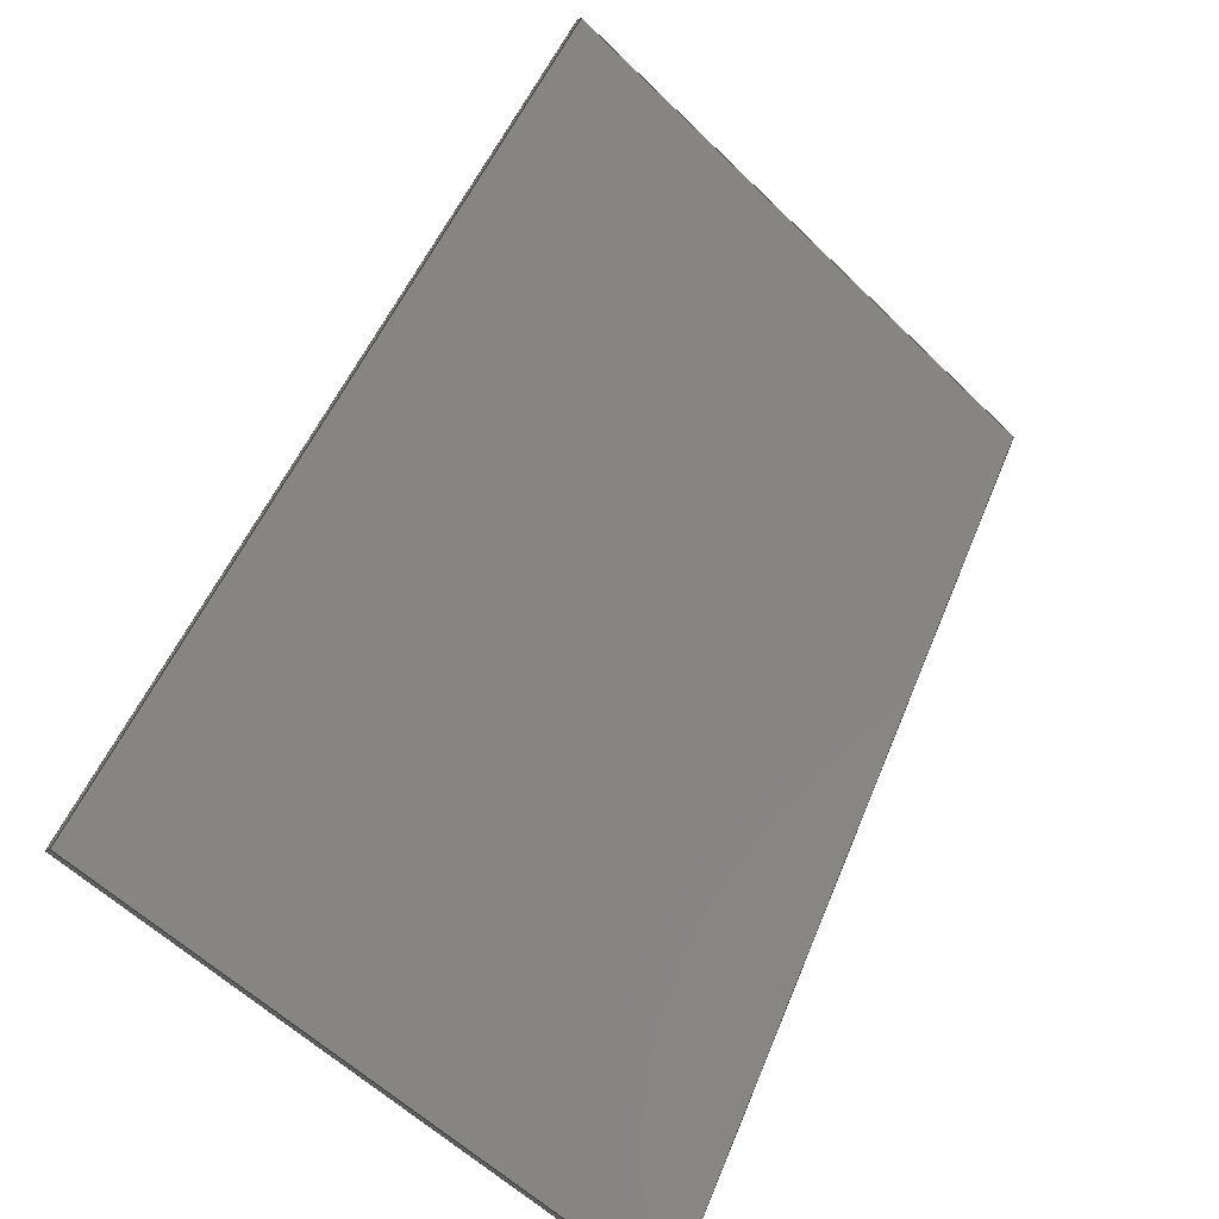
<metadata>
{"format":"step","ext":"step","renderer":"f3d","projection":"perspective","resolution":1024,"background":"white","views":[{"elev":-57.8,"azim":-135.2,"up":"+Z"}]}
</metadata>
<code>
ISO-10303-21;
DATA;
#1 = APPLICATION_PROTOCOL_DEFINITION('committee draft',
  'automotive_design',1997,#2);
#2 = APPLICATION_CONTEXT(
  'core data for automotive mechanical design processes');
#3 = SHAPE_DEFINITION_REPRESENTATION(#4,#10);
#4 = PRODUCT_DEFINITION_SHAPE('','',#5);
#5 = PRODUCT_DEFINITION('design','',#6,#9);
#6 = PRODUCT_DEFINITION_FORMATION('','',#7);
#7 = PRODUCT('Open CASCADE STEP translator 7.1 5',
  'Open CASCADE STEP translator 7.1 5','',(#8));
#8 = MECHANICAL_CONTEXT('',#2,'mechanical');
#9 = PRODUCT_DEFINITION_CONTEXT('part definition',#2,'design');
#10 = ADVANCED_BREP_SHAPE_REPRESENTATION('',(#11,#15),#321);
#11 = AXIS2_PLACEMENT_3D('',#12,#13,#14);
#12 = CARTESIAN_POINT('',(0,0,0));
#13 = DIRECTION('',(0,0,1));
#14 = DIRECTION('',(1,0,-0));
#15 = MANIFOLD_SOLID_BREP('',#16);
#16 = CLOSED_SHELL('',(#17,#129,#199,#244,#289,#314));
#17 = ADVANCED_FACE('',(#18),#32,.F.);
#18 = FACE_BOUND('',#19,.F.);
#19 = EDGE_LOOP('',(#20,#53,#79,#105));
#20 = ORIENTED_EDGE('',*,*,#21,.F.);
#21 = EDGE_CURVE('',#22,#24,#26,.T.);
#22 = VERTEX_POINT('',#23);
#23 = CARTESIAN_POINT('',(1.256e+04,-525,2904));
#24 = VERTEX_POINT('',#25);
#25 = CARTESIAN_POINT('',(1.165e+04,-525,4373));
#26 = SURFACE_CURVE('',#27,(#31,#42),.PCURVE_S1);
#27 = LINE('',#28,#29);
#28 = CARTESIAN_POINT('',(8665,-525,9201));
#29 = VECTOR('',#30,1);
#30 = DIRECTION('',(-0.5257,0,0.8506));
#31 = PCURVE('',#32,#37);
#32 = PLANE('',#33);
#33 = AXIS2_PLACEMENT_3D('',#34,#35,#36);
#34 = CARTESIAN_POINT('',(8664,-45.19,
    9204));
#35 = DIRECTION('',(0.8506,0,0.5257));
#36 = DIRECTION('',(0,-1,0));
#37 = DEFINITIONAL_REPRESENTATION('',(#38),#41);
#38 = B_SPLINE_CURVE_WITH_KNOTS('',1,(#39,#40),.UNSPECIFIED.,.F.,.F.,(2,
    2),(-7723,-5452),
  .PIECEWISE_BEZIER_KNOTS.);
#39 = CARTESIAN_POINT('',(479.8,7726));
#40 = CARTESIAN_POINT('',(479.8,5455));
#41 = ( GEOMETRIC_REPRESENTATION_CONTEXT(2) 
PARAMETRIC_REPRESENTATION_CONTEXT() REPRESENTATION_CONTEXT('2D SPACE',''
  ) );
#42 = PCURVE('',#43,#48);
#43 = PLANE('',#44);
#44 = AXIS2_PLACEMENT_3D('',#45,#46,#47);
#45 = CARTESIAN_POINT('',(-1.177e+04,-525,-3433));
#46 = DIRECTION('',(0,1,0));
#47 = DIRECTION('',(1,0,-0));
#48 = DEFINITIONAL_REPRESENTATION('',(#49),#52);
#49 = B_SPLINE_CURVE_WITH_KNOTS('',1,(#50,#51),.UNSPECIFIED.,.F.,.F.,(2,
    2),(-7723,-5452),
  .PIECEWISE_BEZIER_KNOTS.);
#50 = CARTESIAN_POINT('',(2.45e+04,-6065));
#51 = CARTESIAN_POINT('',(2.33e+04,-7997));
#52 = ( GEOMETRIC_REPRESENTATION_CONTEXT(2) 
PARAMETRIC_REPRESENTATION_CONTEXT() REPRESENTATION_CONTEXT('2D SPACE',''
  ) );
#53 = ORIENTED_EDGE('',*,*,#54,.T.);
#54 = EDGE_CURVE('',#22,#55,#57,.T.);
#55 = VERTEX_POINT('',#56);
#56 = CARTESIAN_POINT('',(1.256e+04,637.4,
    2904));
#57 = SURFACE_CURVE('',#58,(#62,#68),.PCURVE_S1);
#58 = LINE('',#59,#60);
#59 = CARTESIAN_POINT('',(1.256e+04,-22.6,
    2904));
#60 = VECTOR('',#61,1);
#61 = DIRECTION('',(-0,1,0));
#62 = PCURVE('',#32,#63);
#63 = DEFINITIONAL_REPRESENTATION('',(#64),#67);
#64 = B_SPLINE_CURVE_WITH_KNOTS('',1,(#65,#66),.UNSPECIFIED.,.F.,.F.,(2,
    2),(-618.7,776.8),.PIECEWISE_BEZIER_KNOTS.);
#65 = CARTESIAN_POINT('',(596.1,7406));
#66 = CARTESIAN_POINT('',(-799.4,7406));
#67 = ( GEOMETRIC_REPRESENTATION_CONTEXT(2) 
PARAMETRIC_REPRESENTATION_CONTEXT() REPRESENTATION_CONTEXT('2D SPACE',''
  ) );
#68 = PCURVE('',#69,#74);
#69 = PLANE('',#70);
#70 = AXIS2_PLACEMENT_3D('',#71,#72,#73);
#71 = CARTESIAN_POINT('',(1262,0,-2593));
#72 = DIRECTION('',(0.4376,0,-0.8992));
#73 = DIRECTION('',(0,-1,0));
#74 = DEFINITIONAL_REPRESENTATION('',(#75),#78);
#75 = B_SPLINE_CURVE_WITH_KNOTS('',1,(#76,#77),.UNSPECIFIED.,.F.,.F.,(2,
    2),(-618.7,776.8),.PIECEWISE_BEZIER_KNOTS.);
#76 = CARTESIAN_POINT('',(641.3,-1.256e+04));
#77 = CARTESIAN_POINT('',(-754.2,-1.256e+04));
#78 = ( GEOMETRIC_REPRESENTATION_CONTEXT(2) 
PARAMETRIC_REPRESENTATION_CONTEXT() REPRESENTATION_CONTEXT('2D SPACE',''
  ) );
#79 = ORIENTED_EDGE('',*,*,#80,.F.);
#80 = EDGE_CURVE('',#81,#55,#83,.T.);
#81 = VERTEX_POINT('',#82);
#82 = CARTESIAN_POINT('',(1.165e+04,584.5,
    4373));
#83 = SURFACE_CURVE('',#84,(#88,#94),.PCURVE_S1);
#84 = LINE('',#85,#86);
#85 = CARTESIAN_POINT('',(8653,410,
    9220));
#86 = VECTOR('',#87,1);
#87 = DIRECTION('',(0.5255,0.03061,-0.8502));
#88 = PCURVE('',#32,#89);
#89 = DEFINITIONAL_REPRESENTATION('',(#90),#93);
#90 = B_SPLINE_CURVE_WITH_KNOTS('',1,(#91,#92),.UNSPECIFIED.,.F.,.F.,(2,
    2),(5477,7749),
  .PIECEWISE_BEZIER_KNOTS.);
#91 = CARTESIAN_POINT('',(-622.9,5455));
#92 = CARTESIAN_POINT('',(-692.4,7726));
#93 = ( GEOMETRIC_REPRESENTATION_CONTEXT(2) 
PARAMETRIC_REPRESENTATION_CONTEXT() REPRESENTATION_CONTEXT('2D SPACE',''
  ) );
#94 = PCURVE('',#95,#100);
#95 = PLANE('',#96);
#96 = AXIS2_PLACEMENT_3D('',#97,#98,#99);
#97 = CARTESIAN_POINT('',(-1.176e+04,-779,
    -3433));
#98 = DIRECTION('',(0.05814,-0.9983,0));
#99 = DIRECTION('',(0,0,-1));
#100 = DEFINITIONAL_REPRESENTATION('',(#101),#104);
#101 = B_SPLINE_CURVE_WITH_KNOTS('',1,(#102,#103),.UNSPECIFIED.,.F.,.F.,
  (2,2),(5477,7749),
  .PIECEWISE_BEZIER_KNOTS.);
#102 = CARTESIAN_POINT('',(-7997,2.333e+04));
#103 = CARTESIAN_POINT('',(-6065,2.453e+04));
#104 = ( GEOMETRIC_REPRESENTATION_CONTEXT(2) 
PARAMETRIC_REPRESENTATION_CONTEXT() REPRESENTATION_CONTEXT('2D SPACE',''
  ) );
#105 = ORIENTED_EDGE('',*,*,#106,.F.);
#106 = EDGE_CURVE('',#24,#81,#107,.T.);
#107 = SURFACE_CURVE('',#108,(#112,#118),.PCURVE_S1);
#108 = LINE('',#109,#110);
#109 = CARTESIAN_POINT('',(1.165e+04,-22.6,
    4373));
#110 = VECTOR('',#111,1);
#111 = DIRECTION('',(-0,1,0));
#112 = PCURVE('',#32,#113);
#113 = DEFINITIONAL_REPRESENTATION('',(#114),#117);
#114 = B_SPLINE_CURVE_WITH_KNOTS('',1,(#115,#116),.UNSPECIFIED.,.F.,.F.,
  (2,2),(-613.4,718.6),.PIECEWISE_BEZIER_KNOTS.);
#115 = CARTESIAN_POINT('',(590.8,5679));
#116 = CARTESIAN_POINT('',(-741.2,5679));
#117 = ( GEOMETRIC_REPRESENTATION_CONTEXT(2) 
PARAMETRIC_REPRESENTATION_CONTEXT() REPRESENTATION_CONTEXT('2D SPACE',''
  ) );
#118 = PCURVE('',#119,#124);
#119 = PLANE('',#120);
#120 = AXIS2_PLACEMENT_3D('',#121,#122,#123);
#121 = CARTESIAN_POINT('',(2202,0,-2872));
#122 = DIRECTION('',(0.6085,0,-0.7935));
#123 = DIRECTION('',(0,-1,0));
#124 = DEFINITIONAL_REPRESENTATION('',(#125),#128);
#125 = B_SPLINE_CURVE_WITH_KNOTS('',1,(#126,#127),.UNSPECIFIED.,.F.,.F.,
  (2,2),(-613.4,718.6),.PIECEWISE_BEZIER_KNOTS.);
#126 = CARTESIAN_POINT('',(636,-1.191e+04));
#127 = CARTESIAN_POINT('',(-696,-1.191e+04));
#128 = ( GEOMETRIC_REPRESENTATION_CONTEXT(2) 
PARAMETRIC_REPRESENTATION_CONTEXT() REPRESENTATION_CONTEXT('2D SPACE',''
  ) );
#129 = ADVANCED_FACE('',(#130),#43,.F.);
#130 = FACE_BOUND('',#131,.F.);
#131 = EDGE_LOOP('',(#132,#153,#179,#198));
#132 = ORIENTED_EDGE('',*,*,#133,.F.);
#133 = EDGE_CURVE('',#134,#24,#136,.T.);
#134 = VERTEX_POINT('',#135);
#135 = CARTESIAN_POINT('',(1.166e+04,-525,4379)
  );
#136 = SURFACE_CURVE('',#137,(#141,#147),.PCURVE_S1);
#137 = LINE('',#138,#139);
#138 = CARTESIAN_POINT('',(-2333,-525,-6350
    ));
#139 = VECTOR('',#140,1);
#140 = DIRECTION('',(-0.7935,0,-0.6085));
#141 = PCURVE('',#43,#142);
#142 = DEFINITIONAL_REPRESENTATION('',(#143),#146);
#143 = B_SPLINE_CURVE_WITH_KNOTS('',1,(#144,#145),.UNSPECIFIED.,.F.,.F.,
  (2,2),(-1.78e+04,-1.669e+04),
  .PIECEWISE_BEZIER_KNOTS.);
#144 = CARTESIAN_POINT('',(2.356e+04,-7915));
#145 = CARTESIAN_POINT('',(2.268e+04,-7238));
#146 = ( GEOMETRIC_REPRESENTATION_CONTEXT(2) 
PARAMETRIC_REPRESENTATION_CONTEXT() REPRESENTATION_CONTEXT('2D SPACE',''
  ) );
#147 = PCURVE('',#119,#148);
#148 = DEFINITIONAL_REPRESENTATION('',(#149),#152);
#149 = B_SPLINE_CURVE_WITH_KNOTS('',1,(#150,#151),.UNSPECIFIED.,.F.,.F.,
  (2,2),(-1.78e+04,-1.669e+04),
  .PIECEWISE_BEZIER_KNOTS.);
#150 = CARTESIAN_POINT('',(525,-1.208e+04));
#151 = CARTESIAN_POINT('',(525,-1.097e+04));
#152 = ( GEOMETRIC_REPRESENTATION_CONTEXT(2) 
PARAMETRIC_REPRESENTATION_CONTEXT() REPRESENTATION_CONTEXT('2D SPACE',''
  ) );
#153 = ORIENTED_EDGE('',*,*,#154,.T.);
#154 = EDGE_CURVE('',#134,#155,#157,.T.);
#155 = VERTEX_POINT('',#156);
#156 = CARTESIAN_POINT('',(1.257e+04,-525,2909)
  );
#157 = SURFACE_CURVE('',#158,(#162,#168),.PCURVE_S1);
#158 = LINE('',#159,#160);
#159 = CARTESIAN_POINT('',(8674,-525,9206)
  );
#160 = VECTOR('',#161,1);
#161 = DIRECTION('',(0.5257,0,-0.8506));
#162 = PCURVE('',#43,#163);
#163 = DEFINITIONAL_REPRESENTATION('',(#164),#167);
#164 = B_SPLINE_CURVE_WITH_KNOTS('',1,(#165,#166),.UNSPECIFIED.,.F.,.F.,
  (2,2),(5423,7792),.PIECEWISE_BEZIER_KNOTS.);
#165 = CARTESIAN_POINT('',(2.33e+04,-8027));
#166 = CARTESIAN_POINT('',(2.454e+04,-6012));
#167 = ( GEOMETRIC_REPRESENTATION_CONTEXT(2) 
PARAMETRIC_REPRESENTATION_CONTEXT() REPRESENTATION_CONTEXT('2D SPACE',''
  ) );
#168 = PCURVE('',#169,#174);
#169 = PLANE('',#170);
#170 = AXIS2_PLACEMENT_3D('',#171,#172,#173);
#171 = CARTESIAN_POINT('',(8672,-45.19,
    9209));
#172 = DIRECTION('',(0.8506,0,0.5257));
#173 = DIRECTION('',(0,-1,0));
#174 = DEFINITIONAL_REPRESENTATION('',(#175),#178);
#175 = B_SPLINE_CURVE_WITH_KNOTS('',1,(#176,#177),.UNSPECIFIED.,.F.,.F.,
  (2,2),(5423,7792),.PIECEWISE_BEZIER_KNOTS.);
#176 = CARTESIAN_POINT('',(479.8,5426));
#177 = CARTESIAN_POINT('',(479.8,7795));
#178 = ( GEOMETRIC_REPRESENTATION_CONTEXT(2) 
PARAMETRIC_REPRESENTATION_CONTEXT() REPRESENTATION_CONTEXT('2D SPACE',''
  ) );
#179 = ORIENTED_EDGE('',*,*,#180,.T.);
#180 = EDGE_CURVE('',#155,#22,#181,.T.);
#181 = SURFACE_CURVE('',#182,(#186,#192),.PCURVE_S1);
#182 = LINE('',#183,#184);
#183 = CARTESIAN_POINT('',(-4172,-525,-5238)
  );
#184 = VECTOR('',#185,1);
#185 = DIRECTION('',(-0.8992,0,-0.4376));
#186 = PCURVE('',#43,#187);
#187 = DEFINITIONAL_REPRESENTATION('',(#188),#191);
#188 = B_SPLINE_CURVE_WITH_KNOTS('',1,(#189,#190),.UNSPECIFIED.,.F.,.F.,
  (2,2),(-1.878e+04,-1.767e+04),
  .PIECEWISE_BEZIER_KNOTS.);
#189 = CARTESIAN_POINT('',(2.449e+04,-6416));
#190 = CARTESIAN_POINT('',(2.349e+04,-5929));
#191 = ( GEOMETRIC_REPRESENTATION_CONTEXT(2) 
PARAMETRIC_REPRESENTATION_CONTEXT() REPRESENTATION_CONTEXT('2D SPACE',''
  ) );
#192 = PCURVE('',#69,#193);
#193 = DEFINITIONAL_REPRESENTATION('',(#194),#197);
#194 = B_SPLINE_CURVE_WITH_KNOTS('',1,(#195,#196),.UNSPECIFIED.,.F.,.F.,
  (2,2),(-1.878e+04,-1.767e+04),
  .PIECEWISE_BEZIER_KNOTS.);
#195 = CARTESIAN_POINT('',(525,-1.274e+04));
#196 = CARTESIAN_POINT('',(525,-1.163e+04));
#197 = ( GEOMETRIC_REPRESENTATION_CONTEXT(2) 
PARAMETRIC_REPRESENTATION_CONTEXT() REPRESENTATION_CONTEXT('2D SPACE',''
  ) );
#198 = ORIENTED_EDGE('',*,*,#21,.T.);
#199 = ADVANCED_FACE('',(#200),#119,.F.);
#200 = FACE_BOUND('',#201,.F.);
#201 = EDGE_LOOP('',(#202,#223,#224,#225));
#202 = ORIENTED_EDGE('',*,*,#203,.T.);
#203 = EDGE_CURVE('',#204,#134,#206,.T.);
#204 = VERTEX_POINT('',#205);
#205 = CARTESIAN_POINT('',(1.166e+04,585,
    4379));
#206 = SURFACE_CURVE('',#207,(#211,#217),.PCURVE_S1);
#207 = LINE('',#208,#209);
#208 = CARTESIAN_POINT('',(1.166e+04,-22.6,
    4379));
#209 = VECTOR('',#210,1);
#210 = DIRECTION('',(0,-1,0));
#211 = PCURVE('',#119,#212);
#212 = DEFINITIONAL_REPRESENTATION('',(#213),#216);
#213 = B_SPLINE_CURVE_WITH_KNOTS('',1,(#214,#215),.UNSPECIFIED.,.F.,.F.,
  (2,2),(-720.9,613.6),.PIECEWISE_BEZIER_KNOTS.);
#214 = CARTESIAN_POINT('',(-698.3,-1.192e+04));
#215 = CARTESIAN_POINT('',(636.2,-1.192e+04));
#216 = ( GEOMETRIC_REPRESENTATION_CONTEXT(2) 
PARAMETRIC_REPRESENTATION_CONTEXT() REPRESENTATION_CONTEXT('2D SPACE',''
  ) );
#217 = PCURVE('',#169,#218);
#218 = DEFINITIONAL_REPRESENTATION('',(#219),#222);
#219 = B_SPLINE_CURVE_WITH_KNOTS('',1,(#220,#221),.UNSPECIFIED.,.F.,.F.,
  (2,2),(-720.9,613.6),.PIECEWISE_BEZIER_KNOTS.);
#220 = CARTESIAN_POINT('',(-743.5,5678));
#221 = CARTESIAN_POINT('',(591,5678));
#222 = ( GEOMETRIC_REPRESENTATION_CONTEXT(2) 
PARAMETRIC_REPRESENTATION_CONTEXT() REPRESENTATION_CONTEXT('2D SPACE',''
  ) );
#223 = ORIENTED_EDGE('',*,*,#133,.T.);
#224 = ORIENTED_EDGE('',*,*,#106,.T.);
#225 = ORIENTED_EDGE('',*,*,#226,.T.);
#226 = EDGE_CURVE('',#81,#204,#227,.T.);
#227 = SURFACE_CURVE('',#228,(#232,#238),.PCURVE_S1);
#228 = LINE('',#229,#230);
#229 = CARTESIAN_POINT('',(-2336,-230,
    -6352));
#230 = VECTOR('',#231,1);
#231 = DIRECTION('',(0.7927,0.04617,0.6079));
#232 = PCURVE('',#119,#233);
#233 = DEFINITIONAL_REPRESENTATION('',(#234),#237);
#234 = B_SPLINE_CURVE_WITH_KNOTS('',1,(#235,#236),.UNSPECIFIED.,.F.,.F.,
  (2,2),(1.671e+04,1.782e+04),
  .PIECEWISE_BEZIER_KNOTS.);
#235 = CARTESIAN_POINT('',(-541.4,-1.097e+04));
#236 = CARTESIAN_POINT('',(-592.8,-1.208e+04));
#237 = ( GEOMETRIC_REPRESENTATION_CONTEXT(2) 
PARAMETRIC_REPRESENTATION_CONTEXT() REPRESENTATION_CONTEXT('2D SPACE',''
  ) );
#238 = PCURVE('',#95,#239);
#239 = DEFINITIONAL_REPRESENTATION('',(#240),#243);
#240 = B_SPLINE_CURVE_WITH_KNOTS('',1,(#241,#242),.UNSPECIFIED.,.F.,.F.,
  (2,2),(1.671e+04,1.782e+04),
  .PIECEWISE_BEZIER_KNOTS.);
#241 = CARTESIAN_POINT('',(-7238,2.271e+04));
#242 = CARTESIAN_POINT('',(-7915,2.359e+04));
#243 = ( GEOMETRIC_REPRESENTATION_CONTEXT(2) 
PARAMETRIC_REPRESENTATION_CONTEXT() REPRESENTATION_CONTEXT('2D SPACE',''
  ) );
#244 = ADVANCED_FACE('',(#245),#95,.F.);
#245 = FACE_BOUND('',#246,.F.);
#246 = EDGE_LOOP('',(#247,#248,#269,#288));
#247 = ORIENTED_EDGE('',*,*,#80,.T.);
#248 = ORIENTED_EDGE('',*,*,#249,.T.);
#249 = EDGE_CURVE('',#55,#250,#252,.T.);
#250 = VERTEX_POINT('',#251);
#251 = CARTESIAN_POINT('',(1.257e+04,637.9,
    2909));
#252 = SURFACE_CURVE('',#253,(#257,#263),.PCURVE_S1);
#253 = LINE('',#254,#255);
#254 = CARTESIAN_POINT('',(-4171,-336.9,
    -5237));
#255 = VECTOR('',#256,1);
#256 = DIRECTION('',(0.8979,0.0523,0.437));
#257 = PCURVE('',#95,#258);
#258 = DEFINITIONAL_REPRESENTATION('',(#259),#262);
#259 = B_SPLINE_CURVE_WITH_KNOTS('',1,(#260,#261),.UNSPECIFIED.,.F.,.F.,
  (2,2),(1.769e+04,1.881e+04),
  .PIECEWISE_BEZIER_KNOTS.);
#260 = CARTESIAN_POINT('',(-5929,2.352e+04));
#261 = CARTESIAN_POINT('',(-6416,2.452e+04));
#262 = ( GEOMETRIC_REPRESENTATION_CONTEXT(2) 
PARAMETRIC_REPRESENTATION_CONTEXT() REPRESENTATION_CONTEXT('2D SPACE',''
  ) );
#263 = PCURVE('',#69,#264);
#264 = DEFINITIONAL_REPRESENTATION('',(#265),#268);
#265 = B_SPLINE_CURVE_WITH_KNOTS('',1,(#266,#267),.UNSPECIFIED.,.F.,.F.,
  (2,2),(1.769e+04,1.881e+04),
  .PIECEWISE_BEZIER_KNOTS.);
#266 = CARTESIAN_POINT('',(-588.5,-1.163e+04));
#267 = CARTESIAN_POINT('',(-646.7,-1.274e+04));
#268 = ( GEOMETRIC_REPRESENTATION_CONTEXT(2) 
PARAMETRIC_REPRESENTATION_CONTEXT() REPRESENTATION_CONTEXT('2D SPACE',''
  ) );
#269 = ORIENTED_EDGE('',*,*,#270,.T.);
#270 = EDGE_CURVE('',#250,#204,#271,.T.);
#271 = SURFACE_CURVE('',#272,(#276,#282),.PCURVE_S1);
#272 = LINE('',#273,#274);
#273 = CARTESIAN_POINT('',(8662,410.5,
    9226));
#274 = VECTOR('',#275,1);
#275 = DIRECTION('',(-0.5255,-0.03061,0.8502)
  );
#276 = PCURVE('',#95,#277);
#277 = DEFINITIONAL_REPRESENTATION('',(#278),#281);
#278 = B_SPLINE_CURVE_WITH_KNOTS('',1,(#279,#280),.UNSPECIFIED.,.F.,.F.,
  (2,2),(-7818,-5448),
  .PIECEWISE_BEZIER_KNOTS.);
#279 = CARTESIAN_POINT('',(-6012,2.457e+04));
#280 = CARTESIAN_POINT('',(-8027,2.333e+04));
#281 = ( GEOMETRIC_REPRESENTATION_CONTEXT(2) 
PARAMETRIC_REPRESENTATION_CONTEXT() REPRESENTATION_CONTEXT('2D SPACE',''
  ) );
#282 = PCURVE('',#169,#283);
#283 = DEFINITIONAL_REPRESENTATION('',(#284),#287);
#284 = B_SPLINE_CURVE_WITH_KNOTS('',1,(#285,#286),.UNSPECIFIED.,.F.,.F.,
  (2,2),(-7818,-5448),
  .PIECEWISE_BEZIER_KNOTS.);
#285 = CARTESIAN_POINT('',(-695,7795));
#286 = CARTESIAN_POINT('',(-622.5,5426));
#287 = ( GEOMETRIC_REPRESENTATION_CONTEXT(2) 
PARAMETRIC_REPRESENTATION_CONTEXT() REPRESENTATION_CONTEXT('2D SPACE',''
  ) );
#288 = ORIENTED_EDGE('',*,*,#226,.F.);
#289 = ADVANCED_FACE('',(#290),#69,.T.);
#290 = FACE_BOUND('',#291,.T.);
#291 = EDGE_LOOP('',(#292,#311,#312,#313));
#292 = ORIENTED_EDGE('',*,*,#293,.T.);
#293 = EDGE_CURVE('',#250,#155,#294,.T.);
#294 = SURFACE_CURVE('',#295,(#299,#305),.PCURVE_S1);
#295 = LINE('',#296,#297);
#296 = CARTESIAN_POINT('',(1.257e+04,-22.6,
    2909));
#297 = VECTOR('',#298,1);
#298 = DIRECTION('',(0,-1,0));
#299 = PCURVE('',#69,#300);
#300 = DEFINITIONAL_REPRESENTATION('',(#301),#304);
#301 = B_SPLINE_CURVE_WITH_KNOTS('',1,(#302,#303),.UNSPECIFIED.,.F.,.F.,
  (2,2),(-779.4,618.9),.PIECEWISE_BEZIER_KNOTS.);
#302 = CARTESIAN_POINT('',(-756.8,-1.257e+04));
#303 = CARTESIAN_POINT('',(641.5,-1.257e+04));
#304 = ( GEOMETRIC_REPRESENTATION_CONTEXT(2) 
PARAMETRIC_REPRESENTATION_CONTEXT() REPRESENTATION_CONTEXT('2D SPACE',''
  ) );
#305 = PCURVE('',#169,#306);
#306 = DEFINITIONAL_REPRESENTATION('',(#307),#310);
#307 = B_SPLINE_CURVE_WITH_KNOTS('',1,(#308,#309),.UNSPECIFIED.,.F.,.F.,
  (2,2),(-779.4,618.9),.PIECEWISE_BEZIER_KNOTS.);
#308 = CARTESIAN_POINT('',(-802,7407));
#309 = CARTESIAN_POINT('',(596.3,7407));
#310 = ( GEOMETRIC_REPRESENTATION_CONTEXT(2) 
PARAMETRIC_REPRESENTATION_CONTEXT() REPRESENTATION_CONTEXT('2D SPACE',''
  ) );
#311 = ORIENTED_EDGE('',*,*,#180,.T.);
#312 = ORIENTED_EDGE('',*,*,#54,.T.);
#313 = ORIENTED_EDGE('',*,*,#249,.T.);
#314 = ADVANCED_FACE('',(#315),#169,.T.);
#315 = FACE_BOUND('',#316,.T.);
#316 = EDGE_LOOP('',(#317,#318,#319,#320));
#317 = ORIENTED_EDGE('',*,*,#270,.T.);
#318 = ORIENTED_EDGE('',*,*,#203,.T.);
#319 = ORIENTED_EDGE('',*,*,#154,.T.);
#320 = ORIENTED_EDGE('',*,*,#293,.F.);
#321 = ( GEOMETRIC_REPRESENTATION_CONTEXT(3) 
GLOBAL_UNCERTAINTY_ASSIGNED_CONTEXT((#325)) GLOBAL_UNIT_ASSIGNED_CONTEXT
((#322,#323,#324)) REPRESENTATION_CONTEXT('Context #1',
  '3D Context with UNIT and UNCERTAINTY') );
#322 = ( LENGTH_UNIT() NAMED_UNIT(*) SI_UNIT(.MILLI.,.METRE.) );
#323 = ( NAMED_UNIT(*) PLANE_ANGLE_UNIT() SI_UNIT($,.RADIAN.) );
#324 = ( NAMED_UNIT(*) SI_UNIT($,.STERADIAN.) SOLID_ANGLE_UNIT() );
#325 = UNCERTAINTY_MEASURE_WITH_UNIT(LENGTH_MEASURE(2e-07),#322,
  'distance_accuracy_value','confusion accuracy');
#326 = PRODUCT_TYPE('part',$,(#7));
ENDSEC;
END-ISO-10303-21;

</code>
